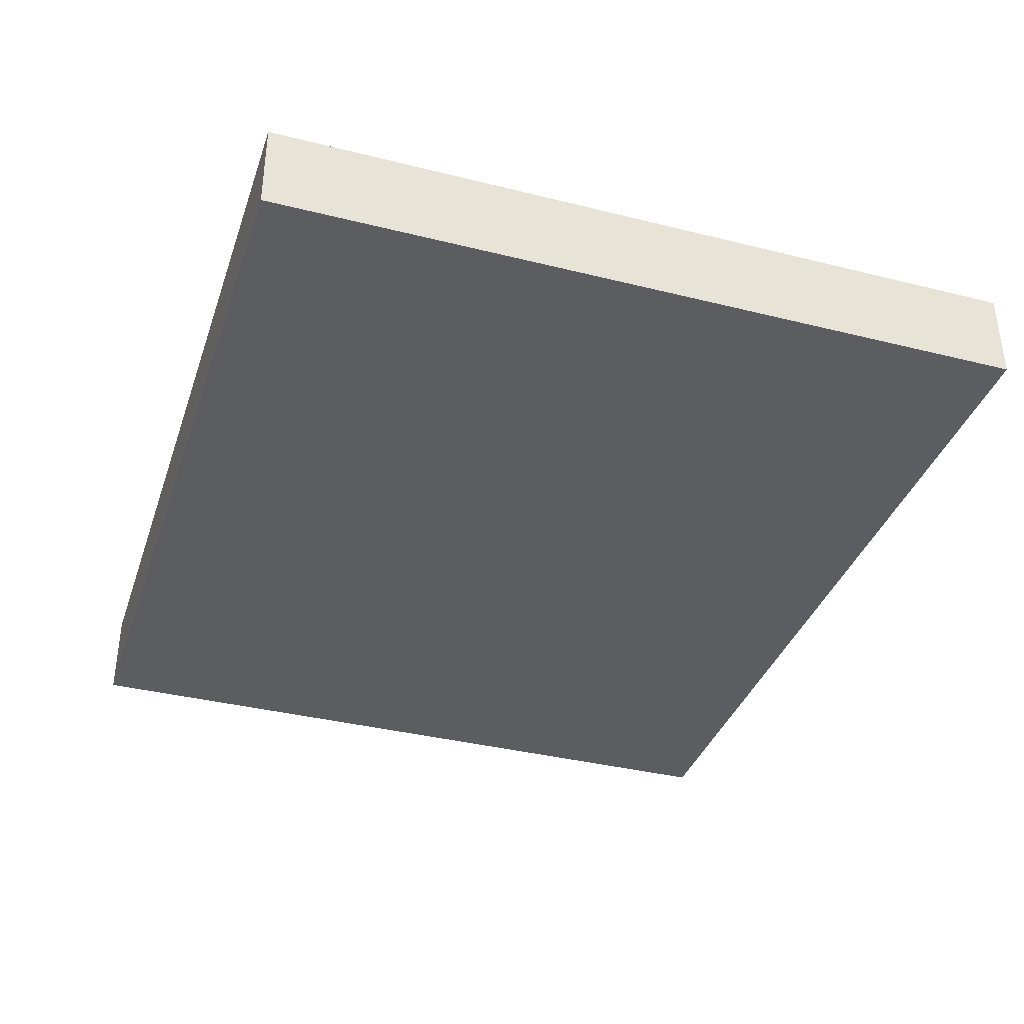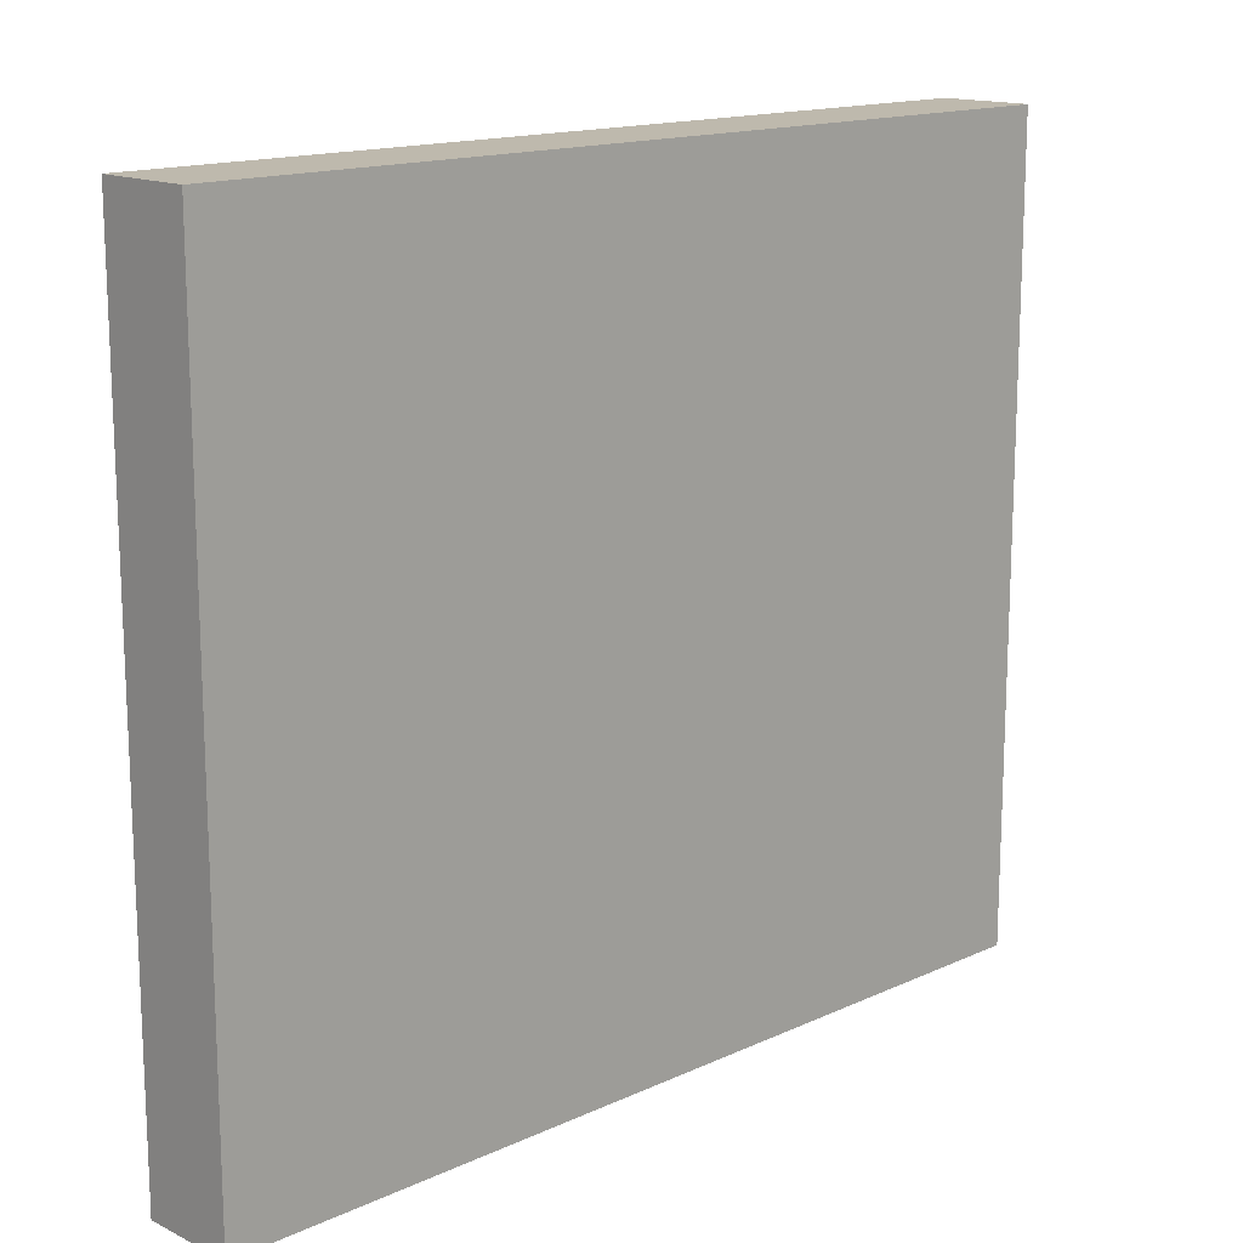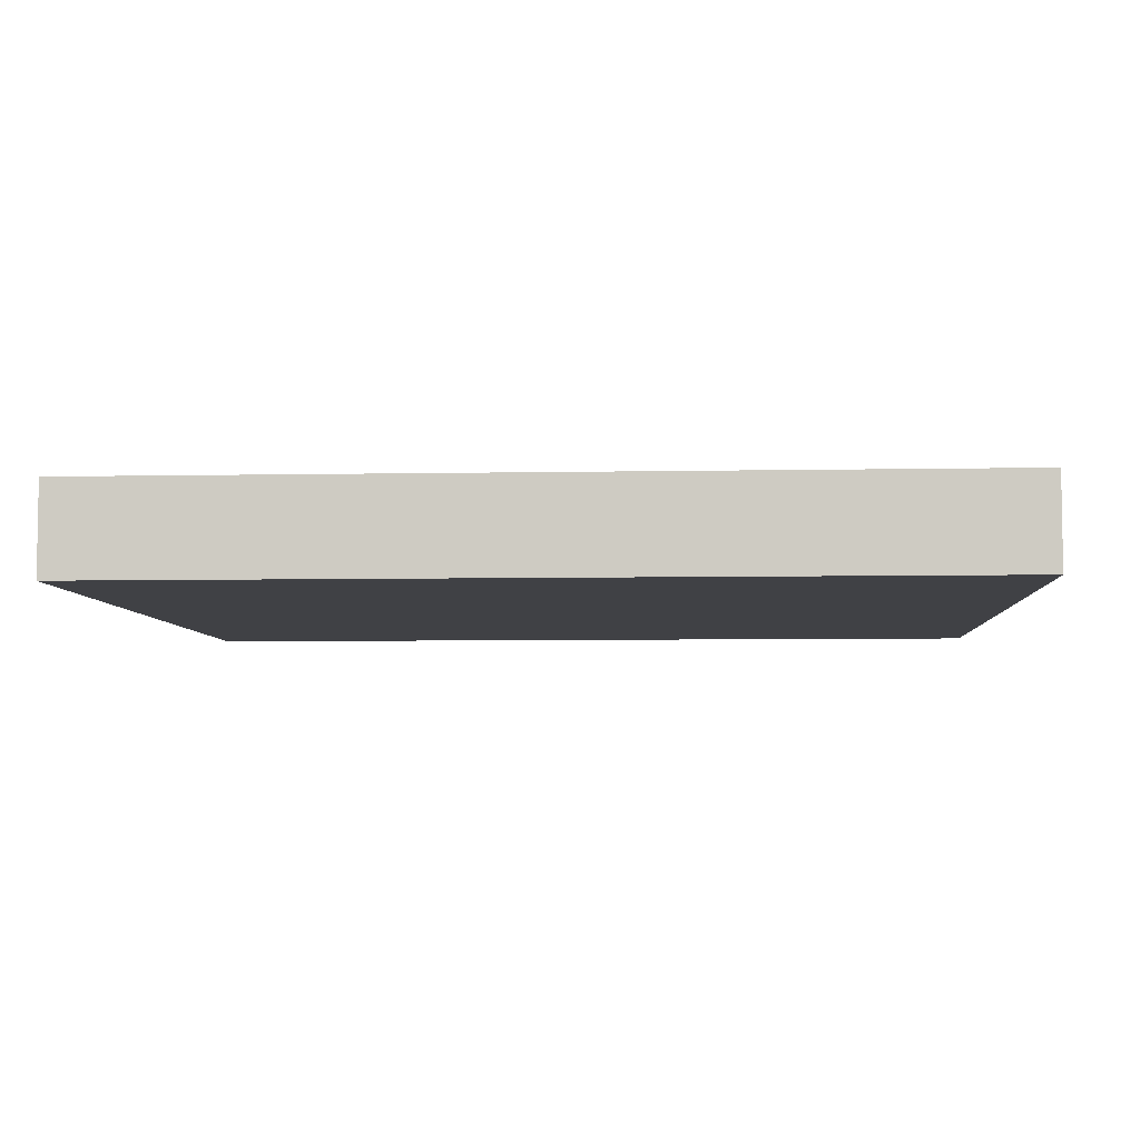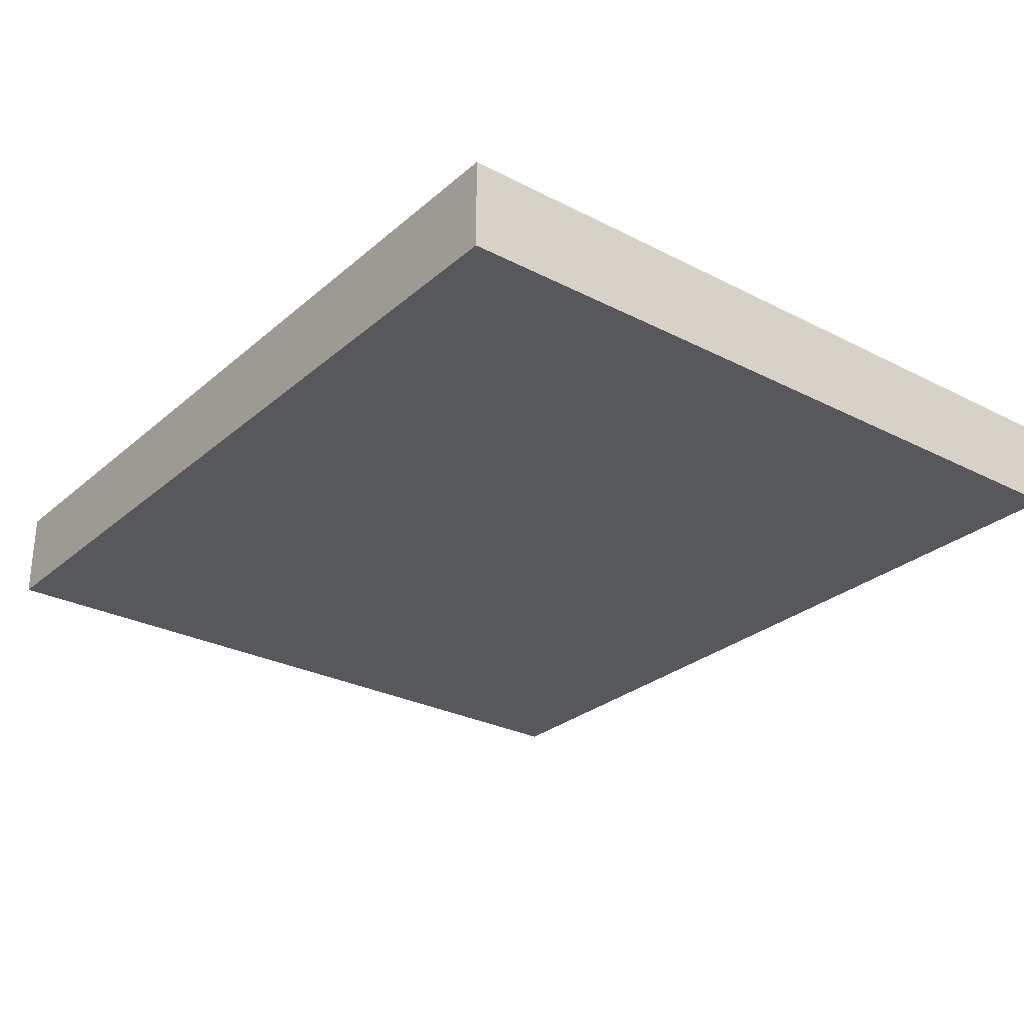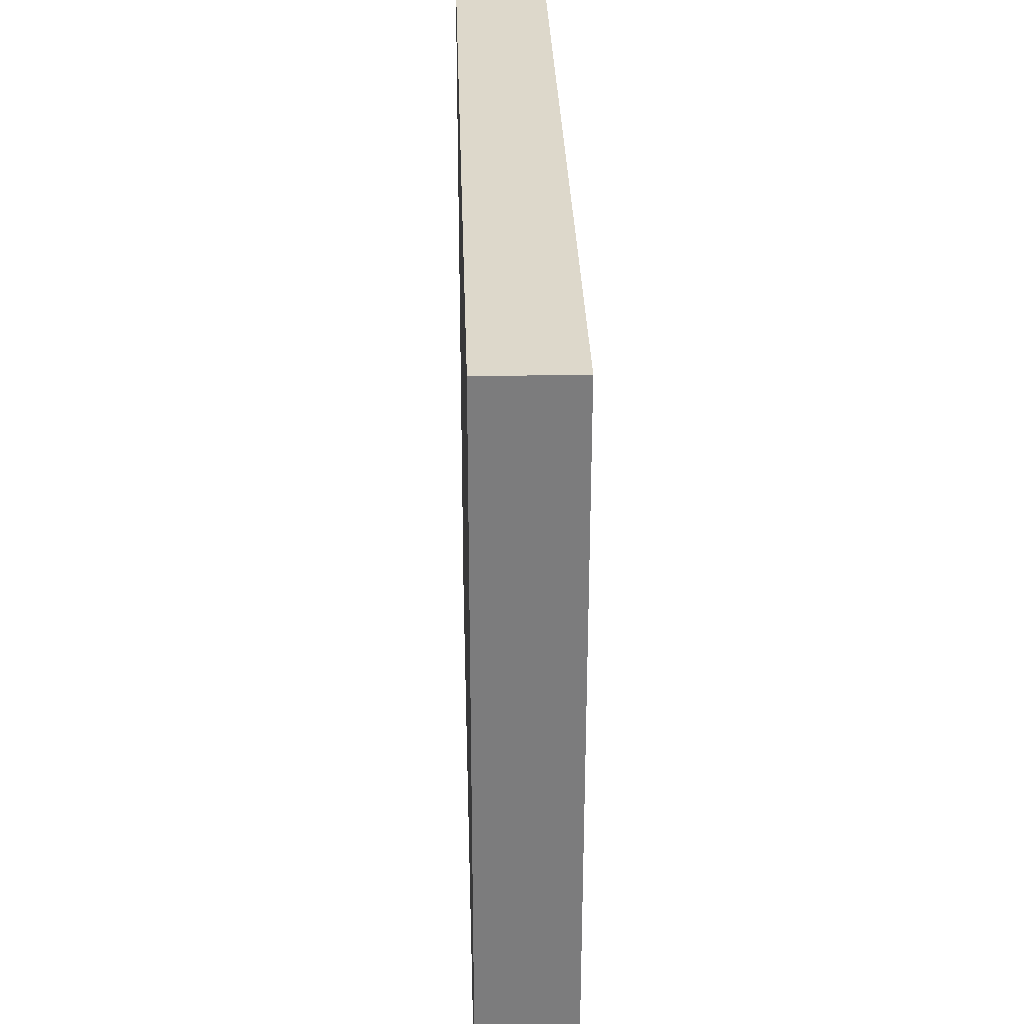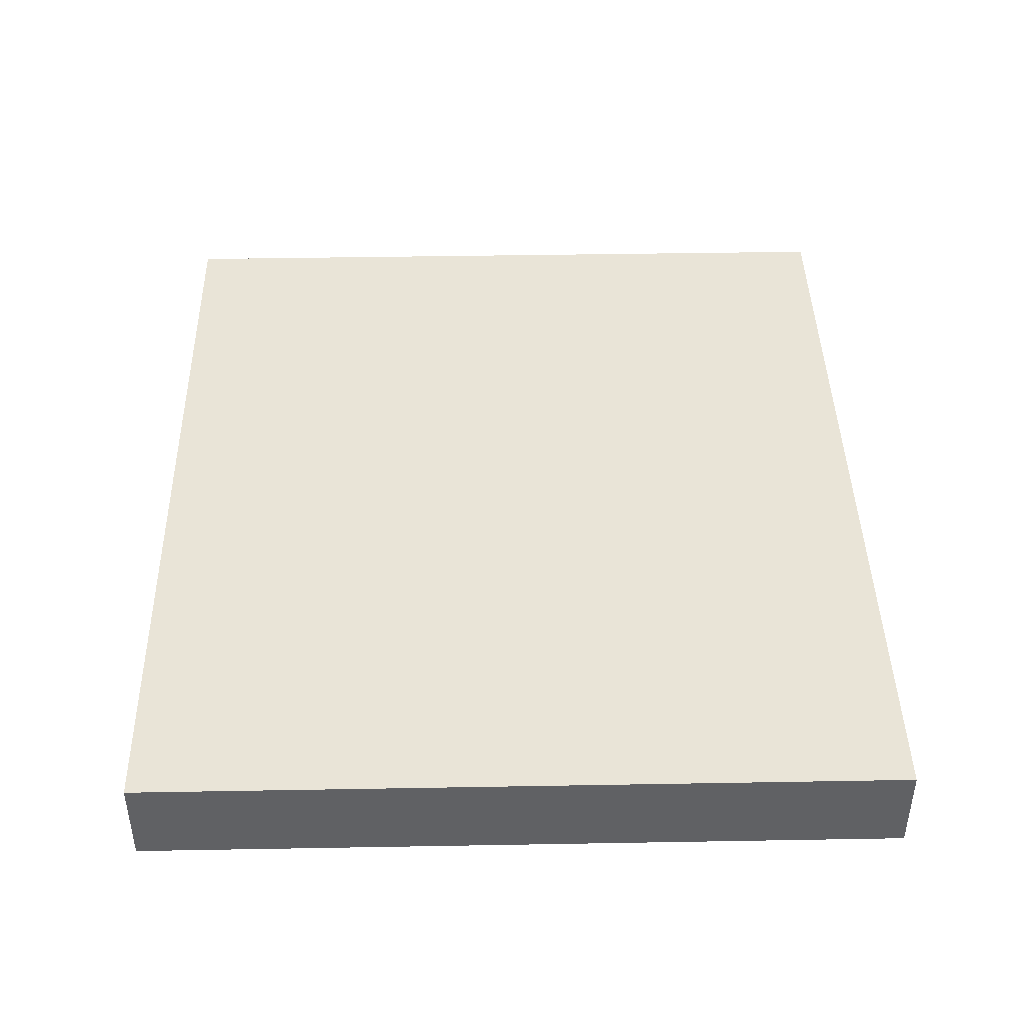
<metadata>
{"format":"obj","ext":"obj","renderer":"f3d","projection":"perspective","resolution":1024,"background":"white","views":[{"elev":-36.9,"azim":-107.9,"up":"+Y"},{"elev":15.1,"azim":-44.2,"up":"+Z"},{"elev":-5.8,"azim":3.5,"up":"+Y"},{"elev":-28.0,"azim":52.0,"up":"+Y"},{"elev":31.4,"azim":88.3,"up":"+Z"},{"elev":42.8,"azim":-91.2,"up":"+Y"}]}
</metadata>
<code>
o Cube_Cube.001
v -0.6095 -0.008196 0.5623
v -0.6095 0.1283 0.5623
v -0.6095 -0.008196 -0.5861
v -0.6095 0.1283 -0.5861
v 0.7071 -0.008196 0.5623
v 0.7071 0.1283 0.5623
v 0.7071 -0.008196 -0.5861
v 0.7071 0.1283 -0.5861
f 1 2 4 3
f 3 4 8 7
f 7 8 6 5
f 5 6 2 1
f 3 7 5 1
f 8 4 2 6

</code>
